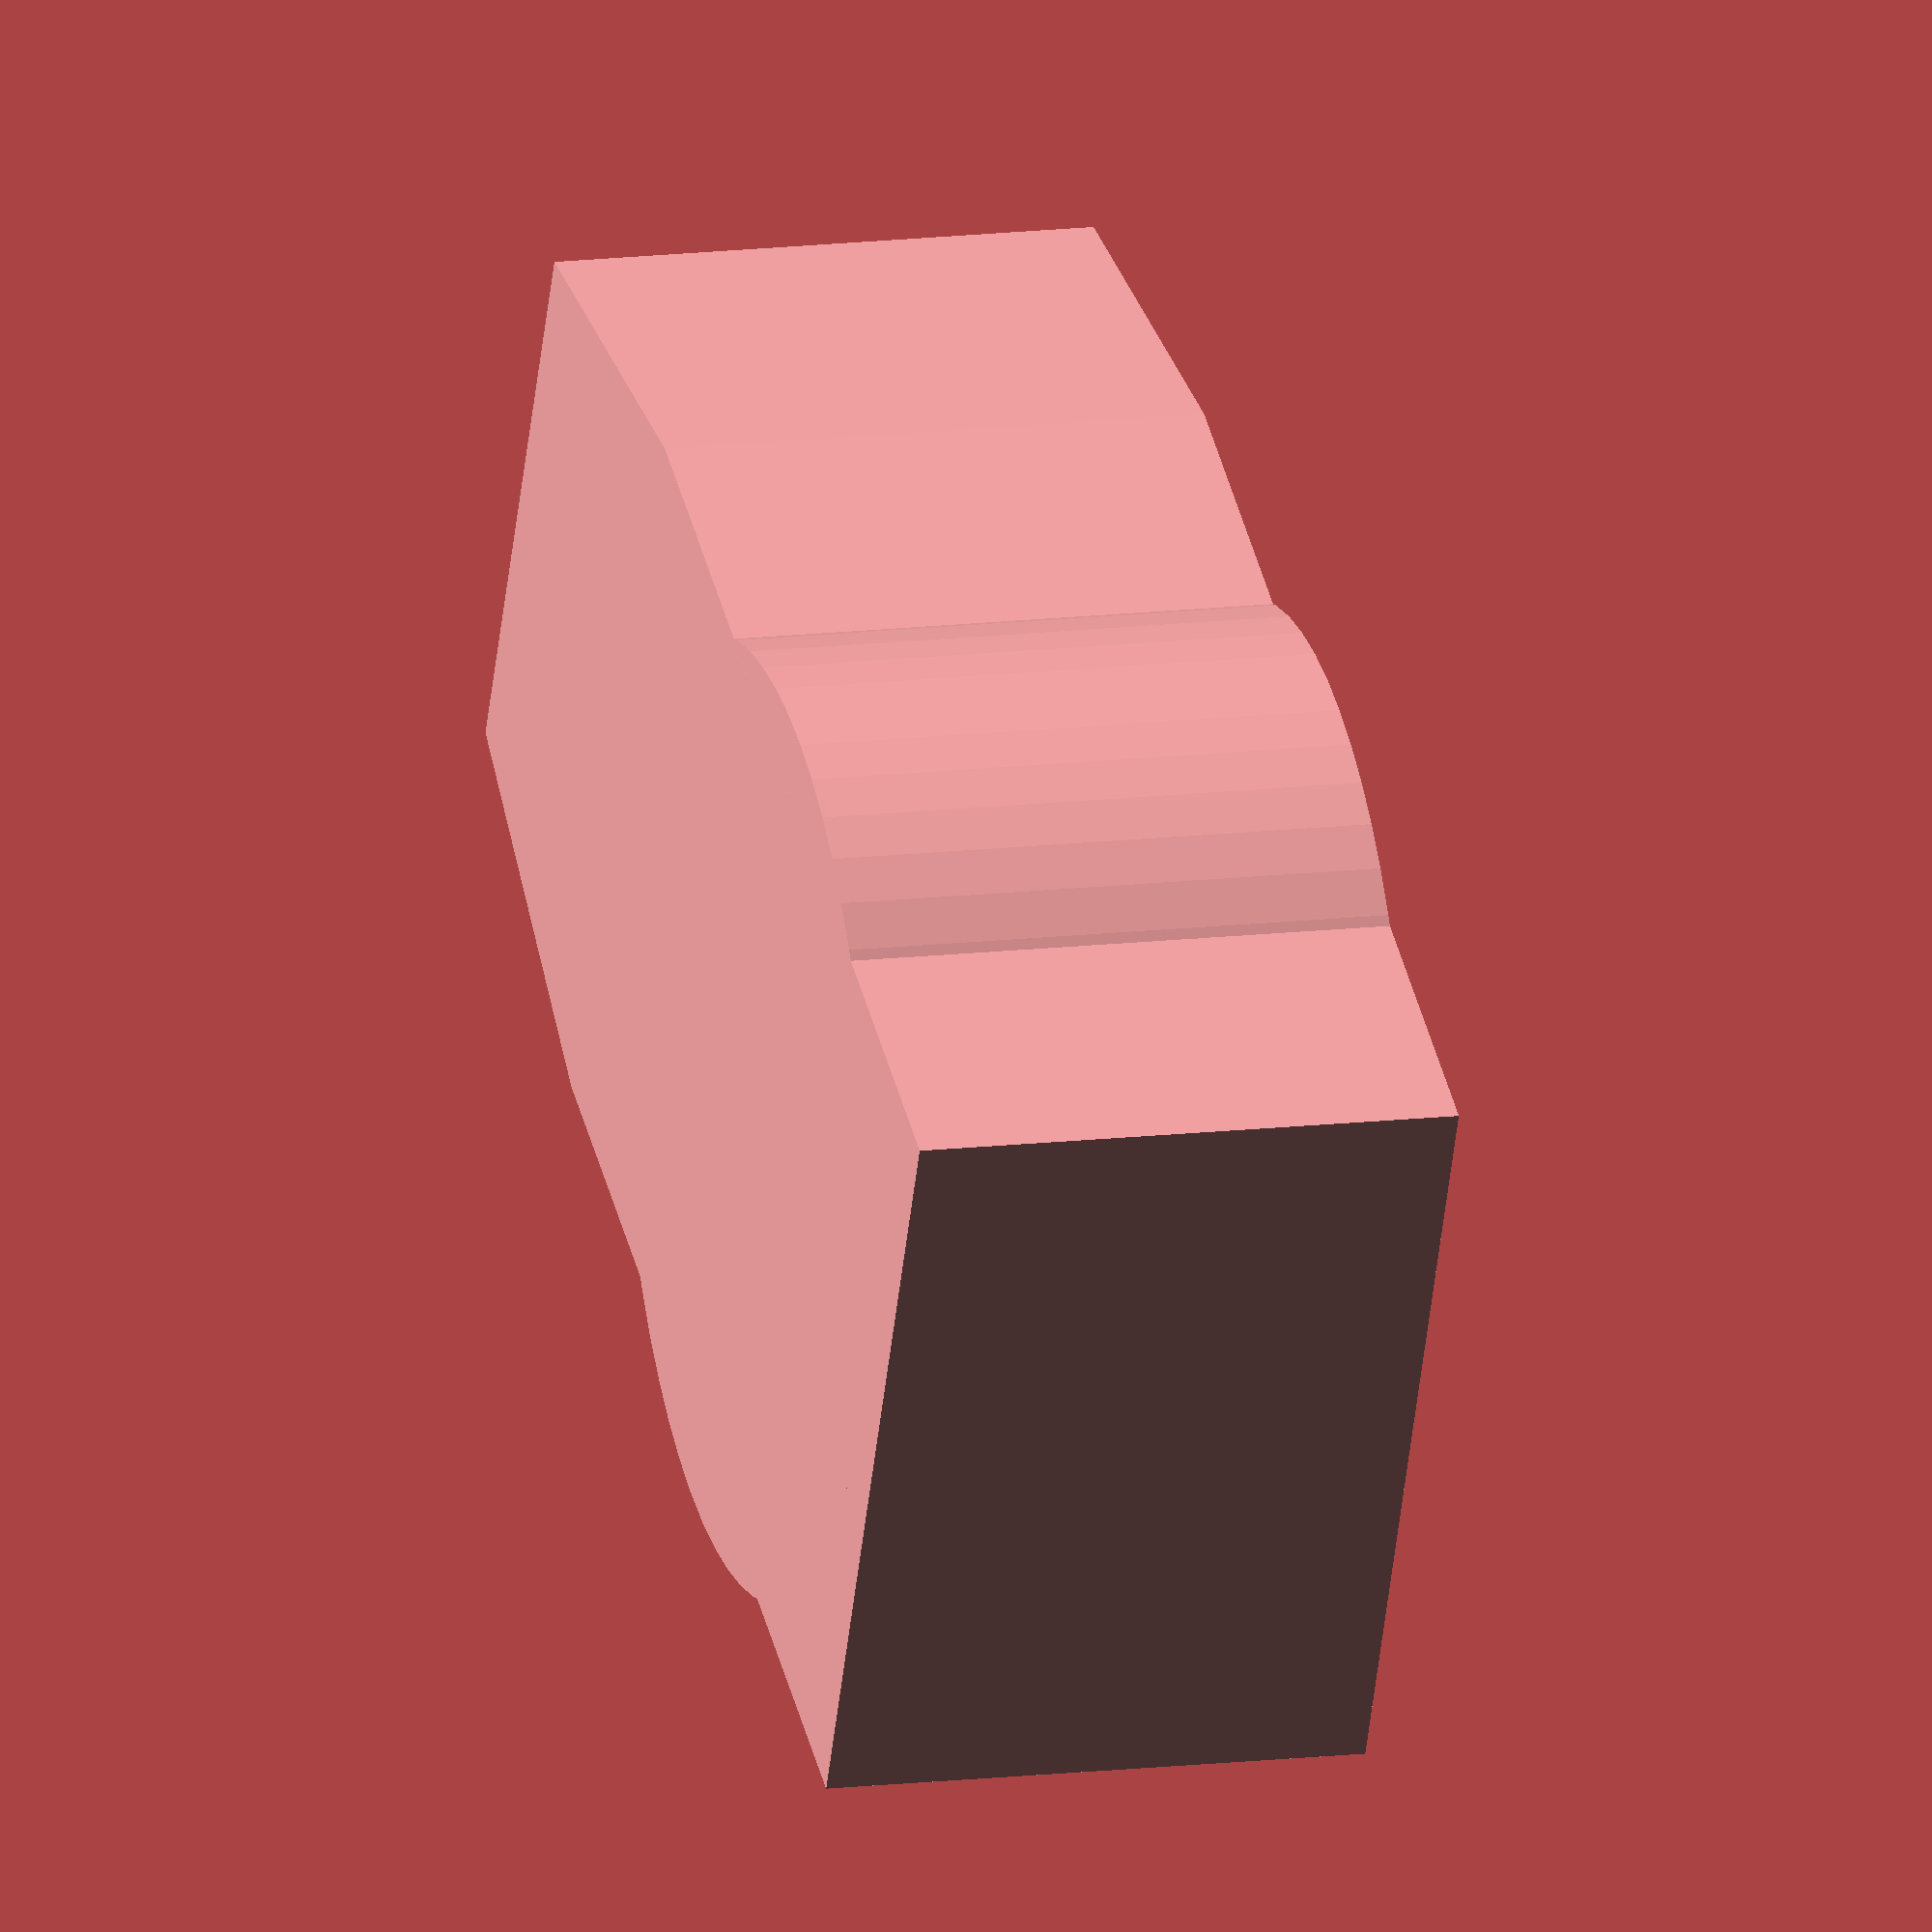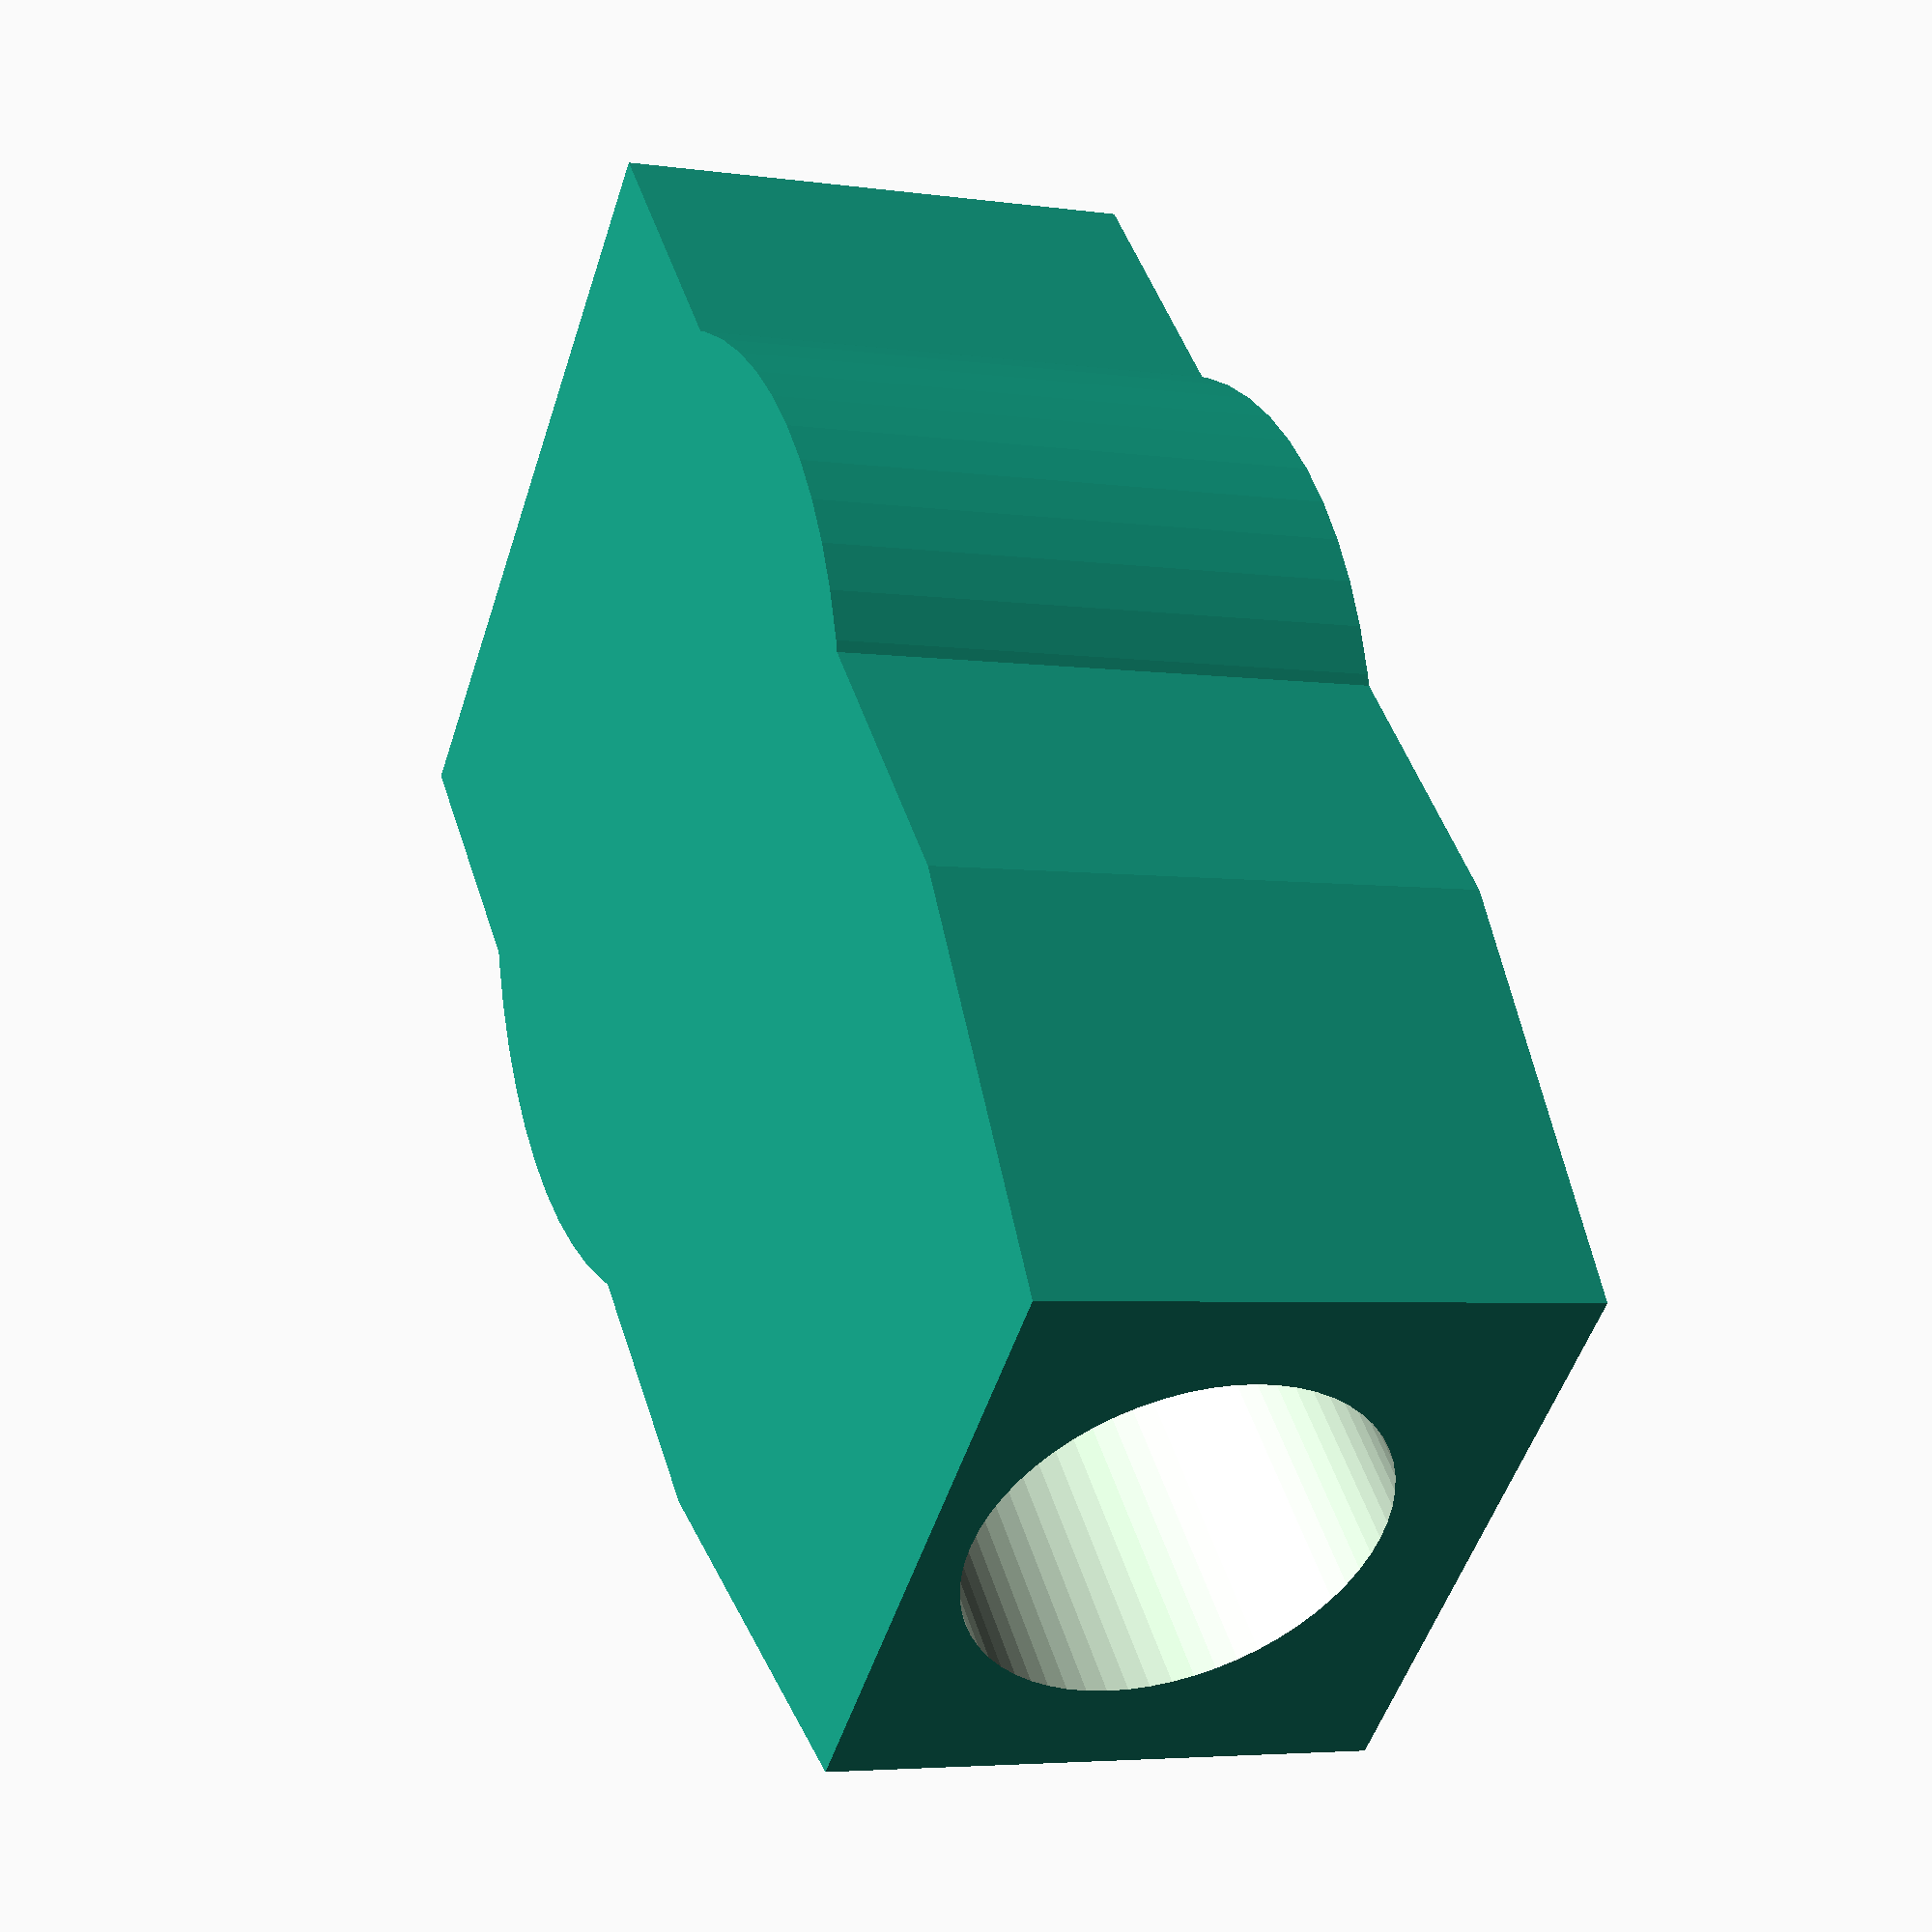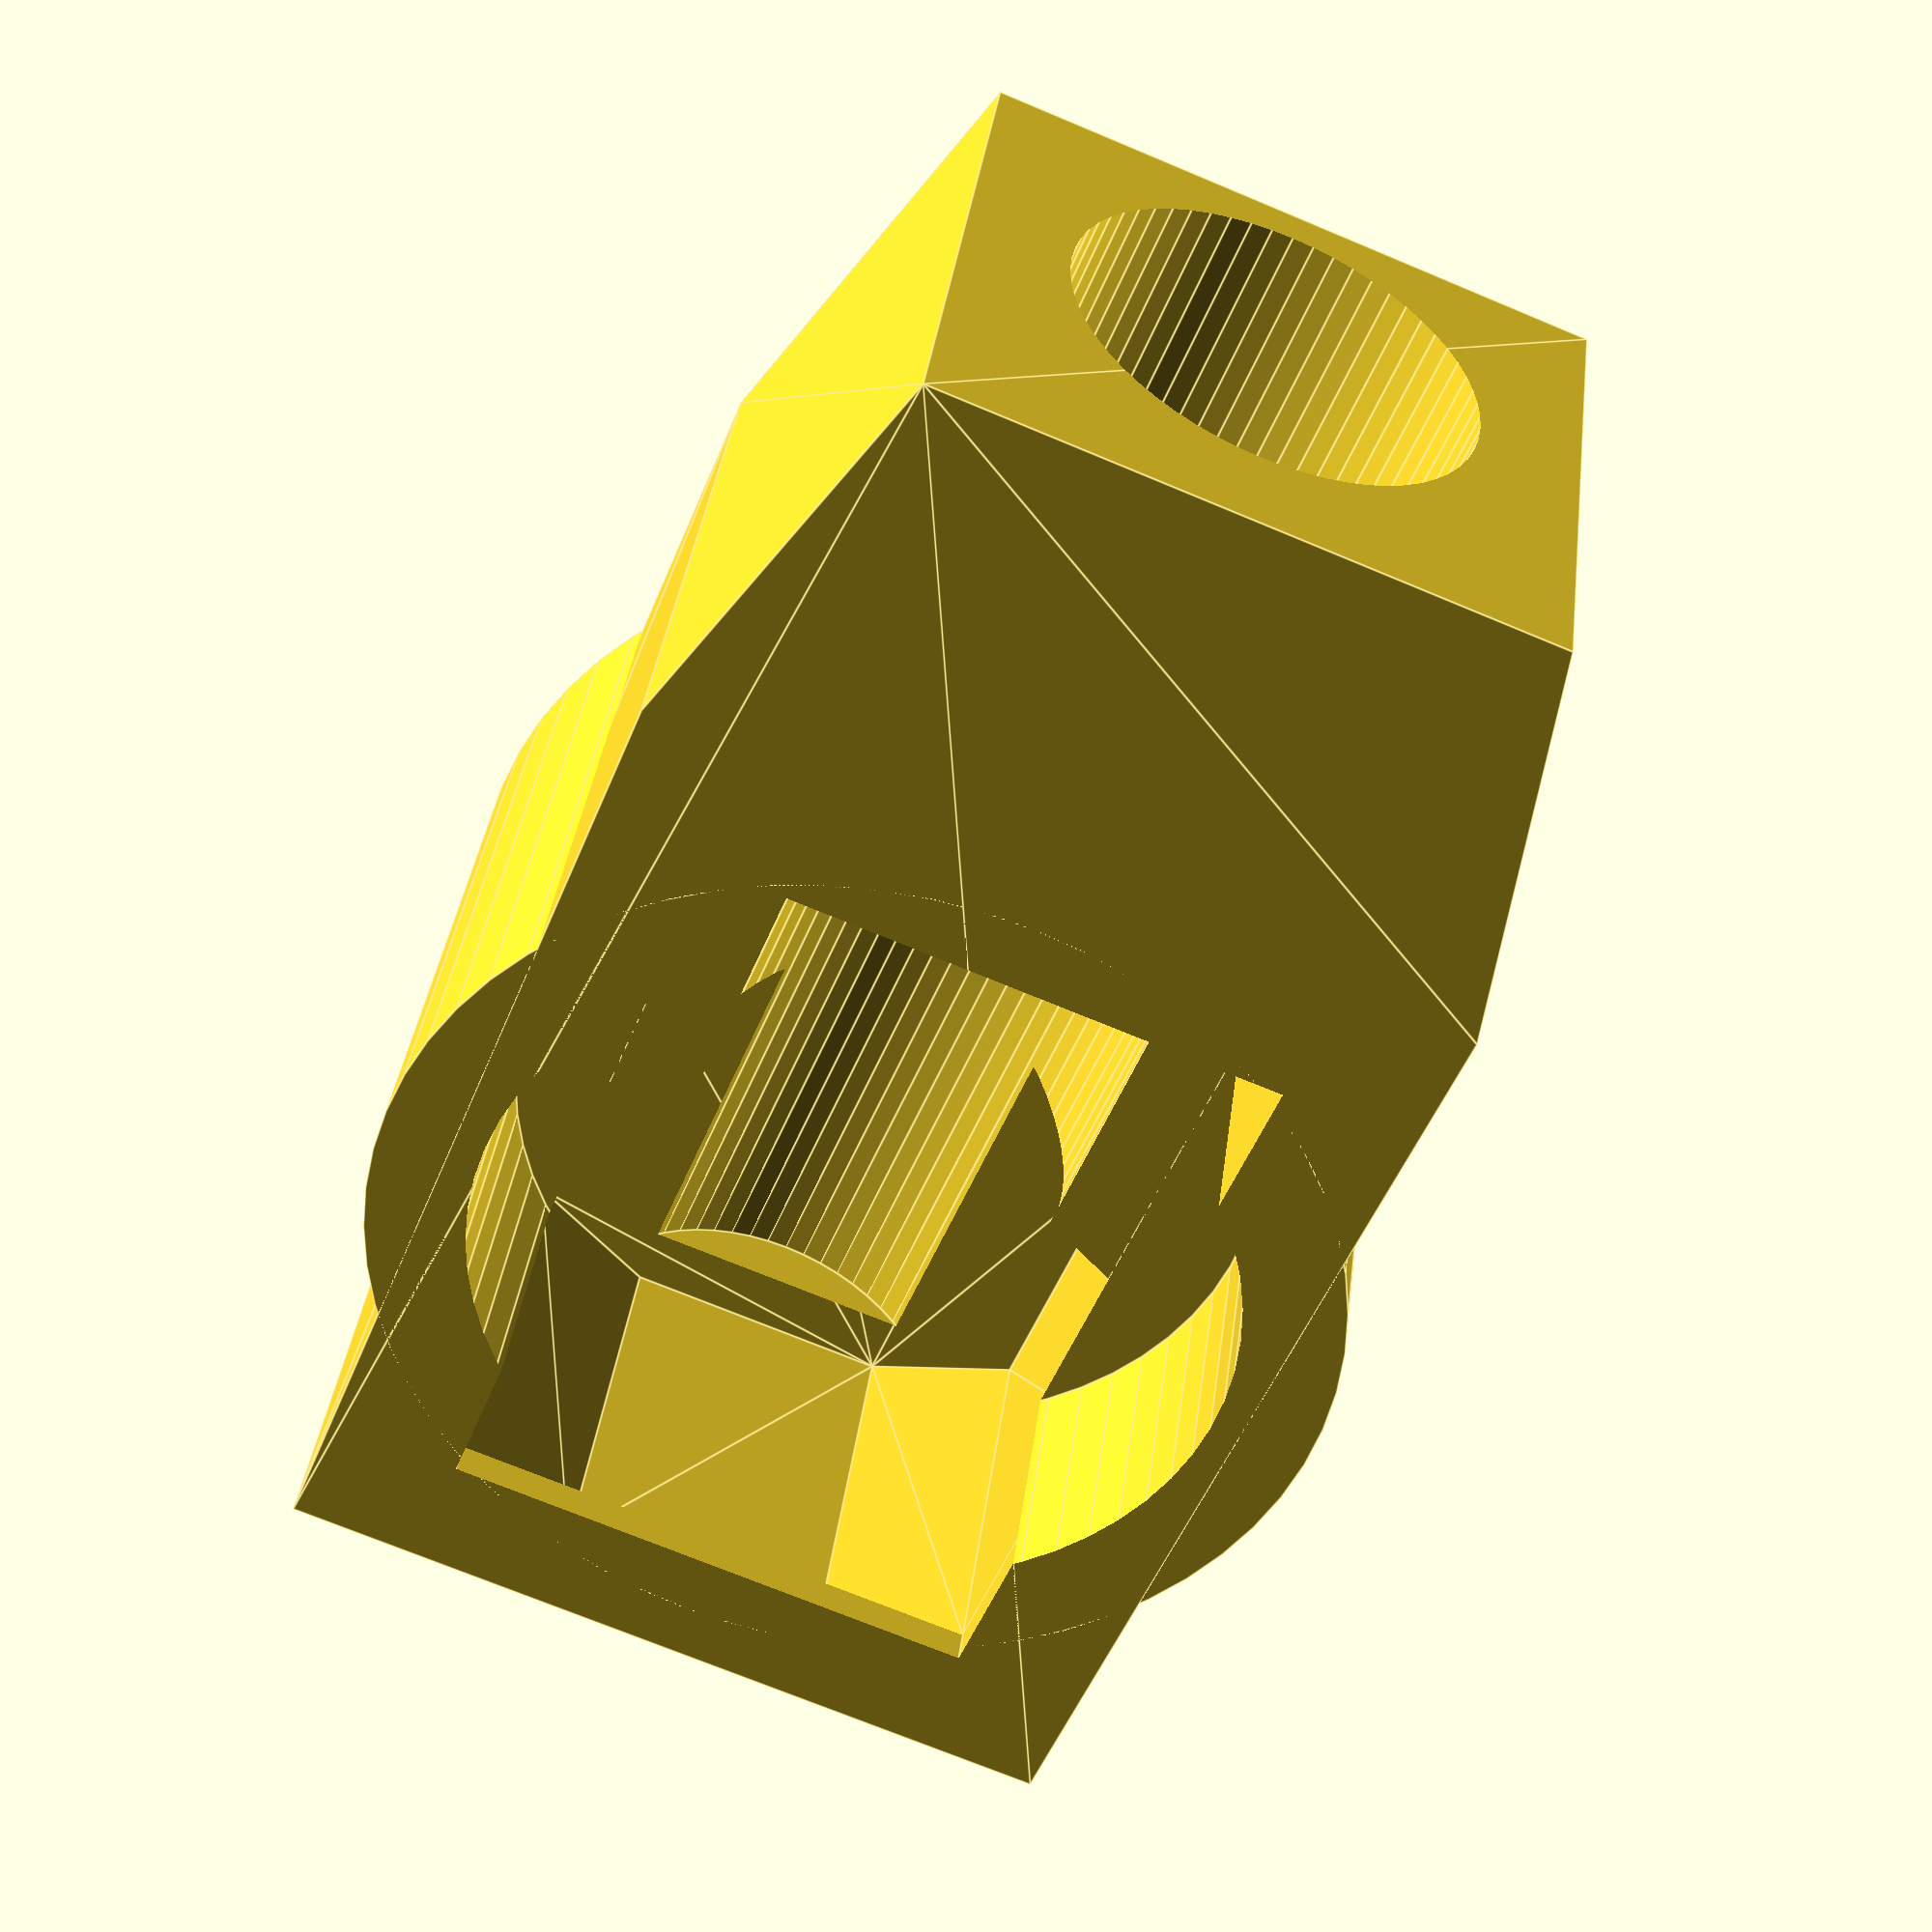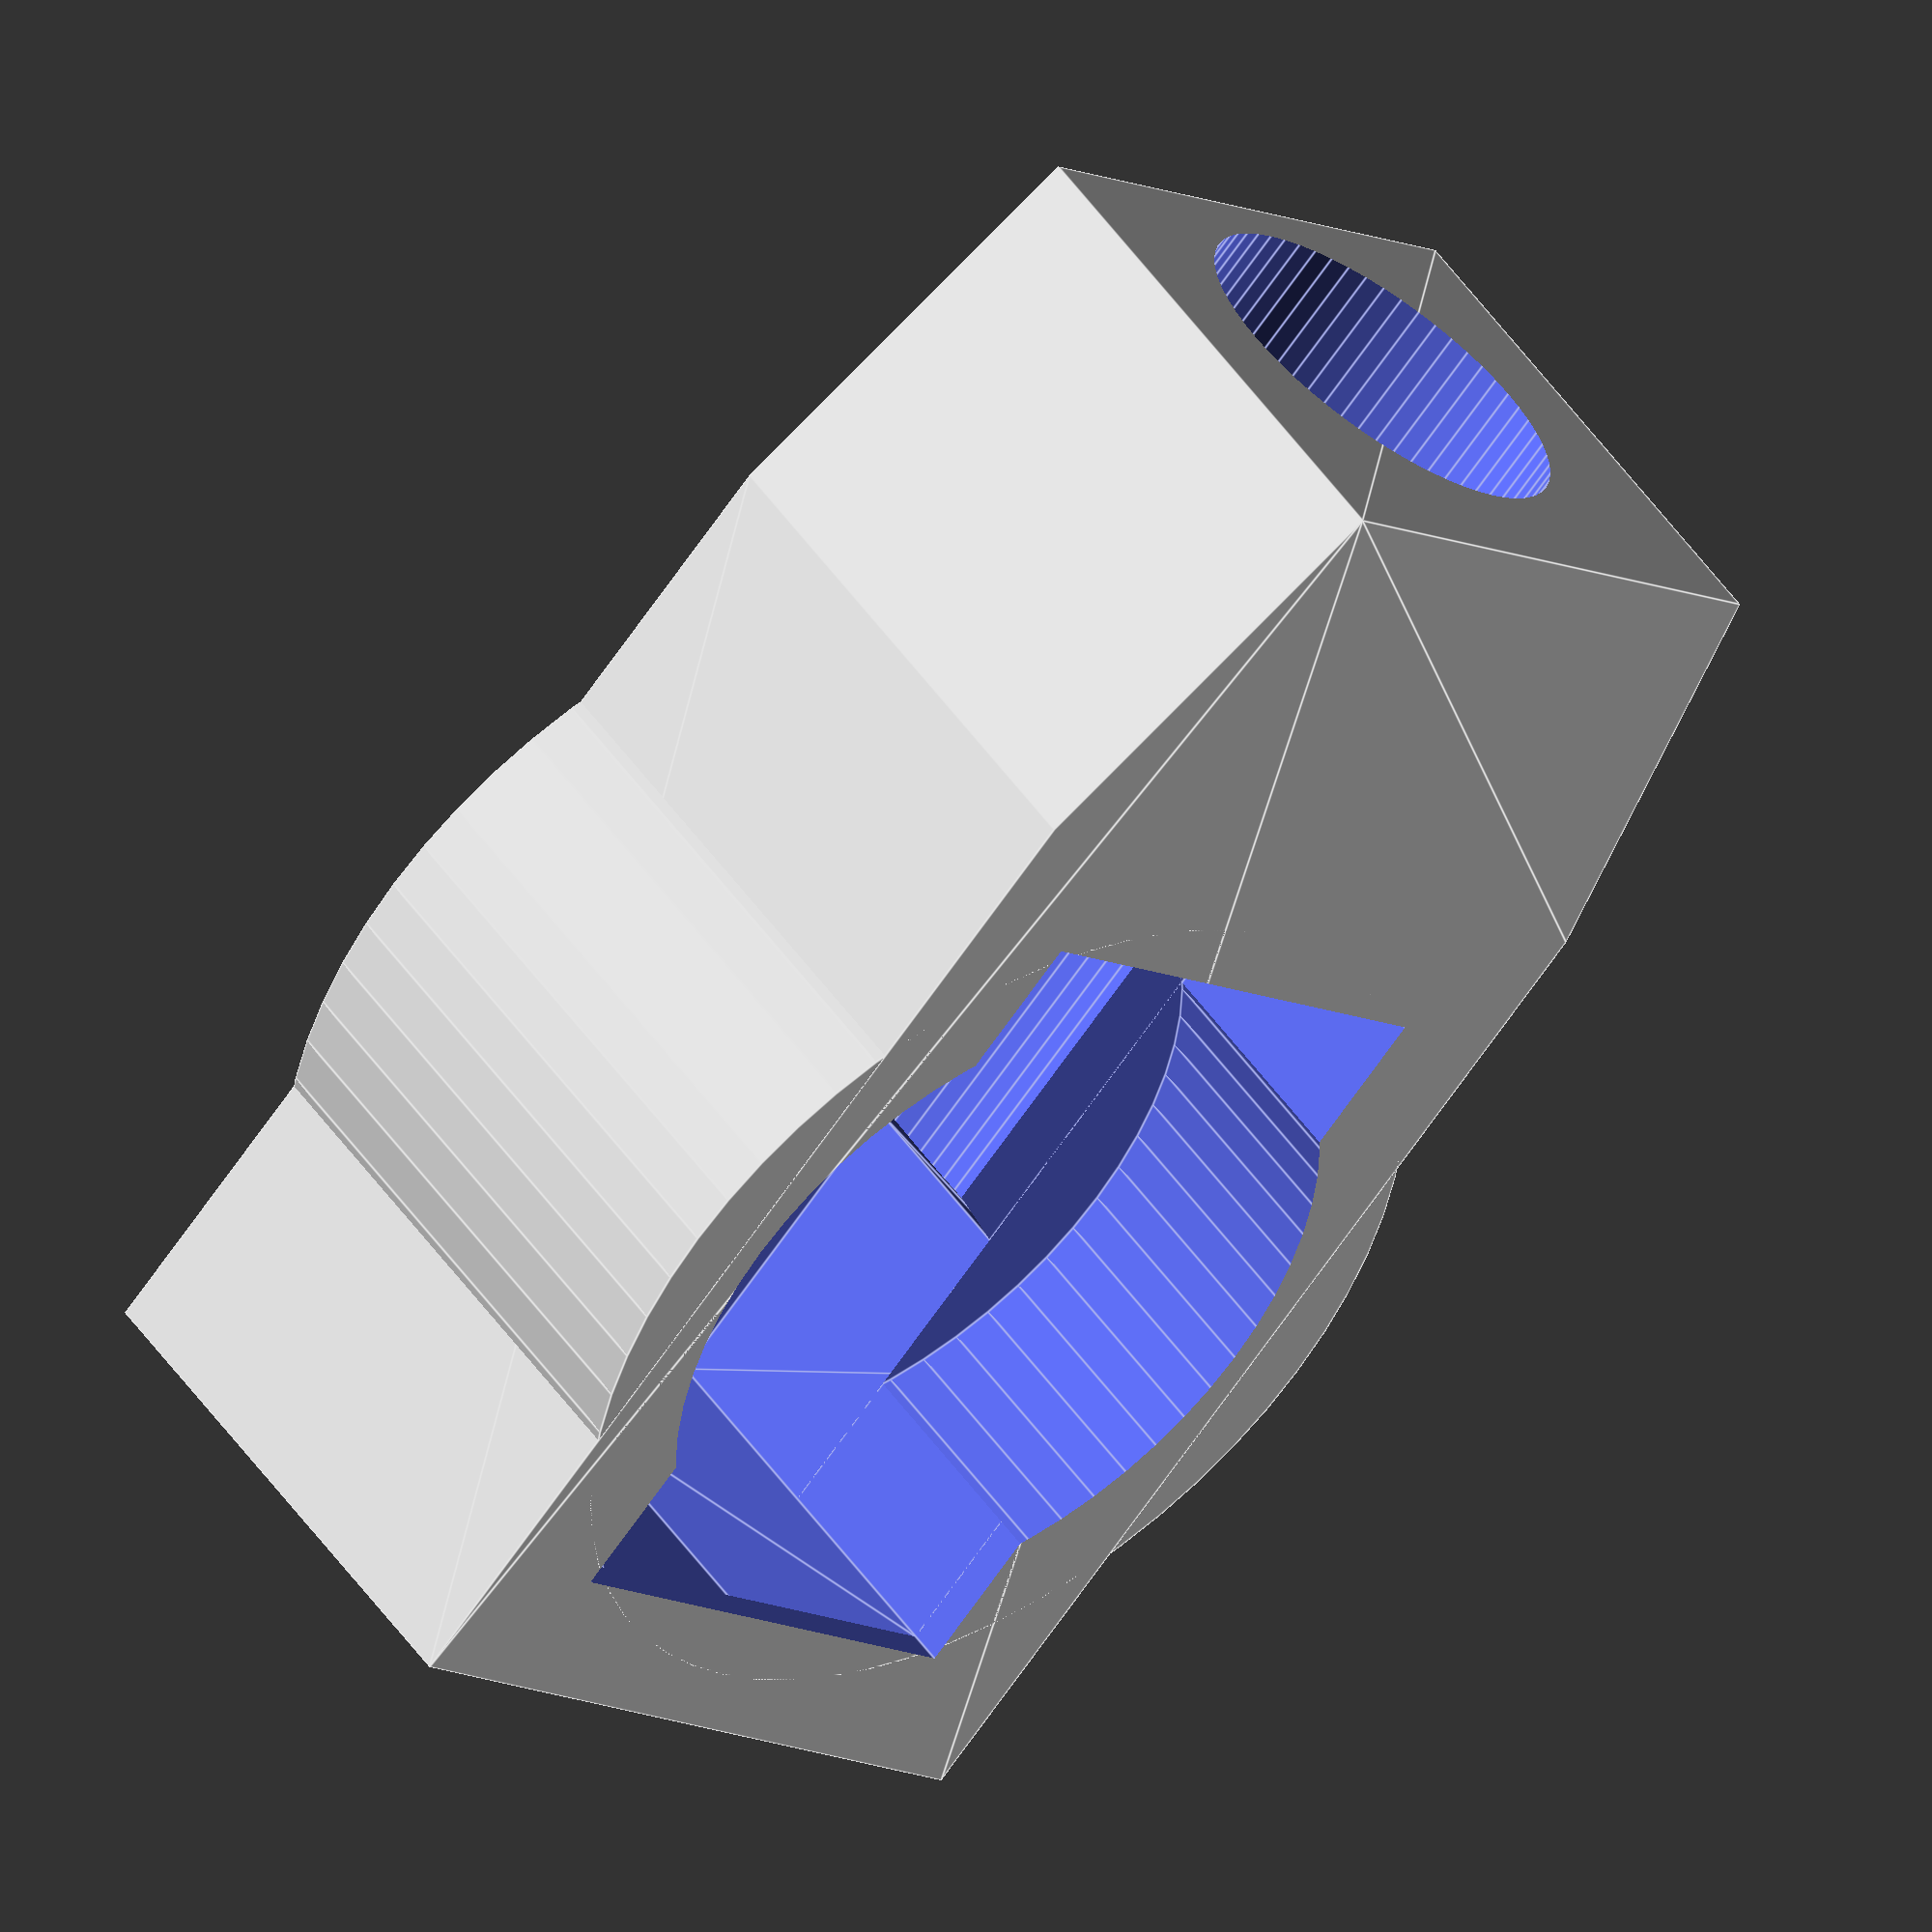
<openscad>
    //  petg
//  infil 28%
// temp 238
// layer height .25, line width .4
// wall count 2, top 2, bottom 3
// brim 6
// infill 45, outer wall 40, inner wall 35, top/bottom 40, travel 50, initial 30

$fn=60;

bolt_height = 4;
bolt_diameter = 8.1;
magnet_diameter = 14.8;
magnet_height = 3.6;
nut_height = 3;
bearing_height = 24.5;

washer_diameter = 9.7;
washer_thickness = 2.7;

board_width =12.2;
board_length = 8.2;
board_height = 6;
board_holder_thickness=2;

screw_diameter=3.6;

fit=.5;
wire_r = 3;

total_height = bolt_height+magnet_height+nut_height+bearing_height+board_height+board_holder_thickness;

// overlapping cylinder for subtraction
module ocylinder(r, h) {
    translate([0, 0, -.1])
        cylinder(r=r, h=h+.2);
}

// cube centered only on x and y
module ccube(x, y, z) {
    translate([-x/2, -y/2, -.1])
        cube([x, y, z+.2]);
}

total_radius = 26.4;
h1 = bolt_height+magnet_height + nut_height;
holder_length=total_radius - board_length;
    
module top() {
    difference() {
   ocylinder(r=magnet_diameter/2, h = h1);
    }
    translate([0, 0, h1-2])
       ocylinder(r=bolt_diameter/2, h=bearing_height+2);
    translate([0, 0, h1+bearing_height-washer_thickness])
       ocylinder(r=washer_diameter/2, h=washer_thickness);
    translate([0, 0, h1])
       ocylinder(r=washer_diameter/2, h=washer_thickness);
}

module holder() {
    difference() {
        cylinder(r1=total_radius, r2=(bolt_diameter/2+total_radius/2)/2, h=total_height);
        translate([0, 0, board_height+board_holder_thickness])
            top();
        t = board_holder_thickness;
        
        hull() {
            ccube(board_width+2*t+fit, board_length+2*t+fit, board_height+t+fit+.2);
                translate([-holder_length*3/4-fit, 0, 0])
                    ccube(1, wire_r*3+fit, board_height+t+fit+.2);
        }
        ocylinder(r=magnet_diameter/2, h = board_height+t);
    }
}

module base(radius) {
   difference() {
     hull() {
       for(i=[0:2]) {
         rotate(120*i)
           translate([radius, 0, 0])
             cylinder(h=7, r=total_radius/2.7 );
       }
       cylinder(r=radius, h=1);
     }
     translate([0, 0, -.1])
     cylinder(r1=radius-.5, r2 = radius-12, h= 22);
      screw_holes(radius);
   }
}

module screw_holes(radius)
{
   for(i=[0:2]) {
    rotate(120*i)
    translate([radius+total_height/16, 0, 0])
       ocylinder(screw_diameter/2, 16);
   }       
}

module board_holder() {
    t = board_holder_thickness;
    difference() {
        union() {
            translate([0, 0, -.1])
            cylinder(r=magnet_diameter/2-fit/2, h = board_height+t+.2);
            hull() {
                ccube(board_width+2*t, board_length+2*t, board_height+t);
                translate([holder_length*3/4+.2, 0, 0])
                    ccube(1, wire_r*3, board_height+t);
            }
        }
       translate([0, 0, wire_r*2+t/2-2.5]) {
           translate([0, 0, -.1])
           cylinder(r=magnet_diameter/2-fit/2-t*3/4, board_height);
          ccube(board_width, board_length, board_height+wire_r);
       }
        translate([-board_width/2, 0, wire_r/2+2.05])
        rotate([0, 90, 0])
           scale([1, 1, 1])
              cylinder(r=wire_r, h=holder_length*2);
                translate([-board_width/2+wire_r/2+1, 0, wire_r/2])
            hull() {
                  ccube(wire_r+2, board_length, wire_r*2);
                ccube(wire_r+4, board_length/2, wire_r*2);
            }
    }
}

if(0)
union() {
  translate([0, 0, total_height])
     mirror([0,0,1]) {
        difference() {
            union() {
               holder();
                base(total_radius);
            }
            translate([0, 0, wire_r/3])
            rotate([0, -90, 0])
                hull() {
                    scale([1.4, 1.1, 1])
                        translate([1, 0, 0])
                        cylinder(r=wire_r, h=.1);
                    translate([0, 0, total_radius])
                        scale([1, 1, 1])
                        translate([1, 0, 0])
                            cylinder(r=wire_r, h=.1);
                }  
            //cube([100, 100, 100]);
        }
    }
}

//    translate([total_radius*2, 0, 0])
/*translate([0, 0, total_height])
rotate([180,0,0])
rotate(180)
  */
board_holder();

</openscad>
<views>
elev=345.9 azim=334.0 roll=255.1 proj=o view=solid
elev=4.4 azim=133.7 roll=245.6 proj=p view=wireframe
elev=323.5 azim=291.7 roll=7.1 proj=p view=edges
elev=310.7 azim=312.6 roll=326.9 proj=o view=edges
</views>
